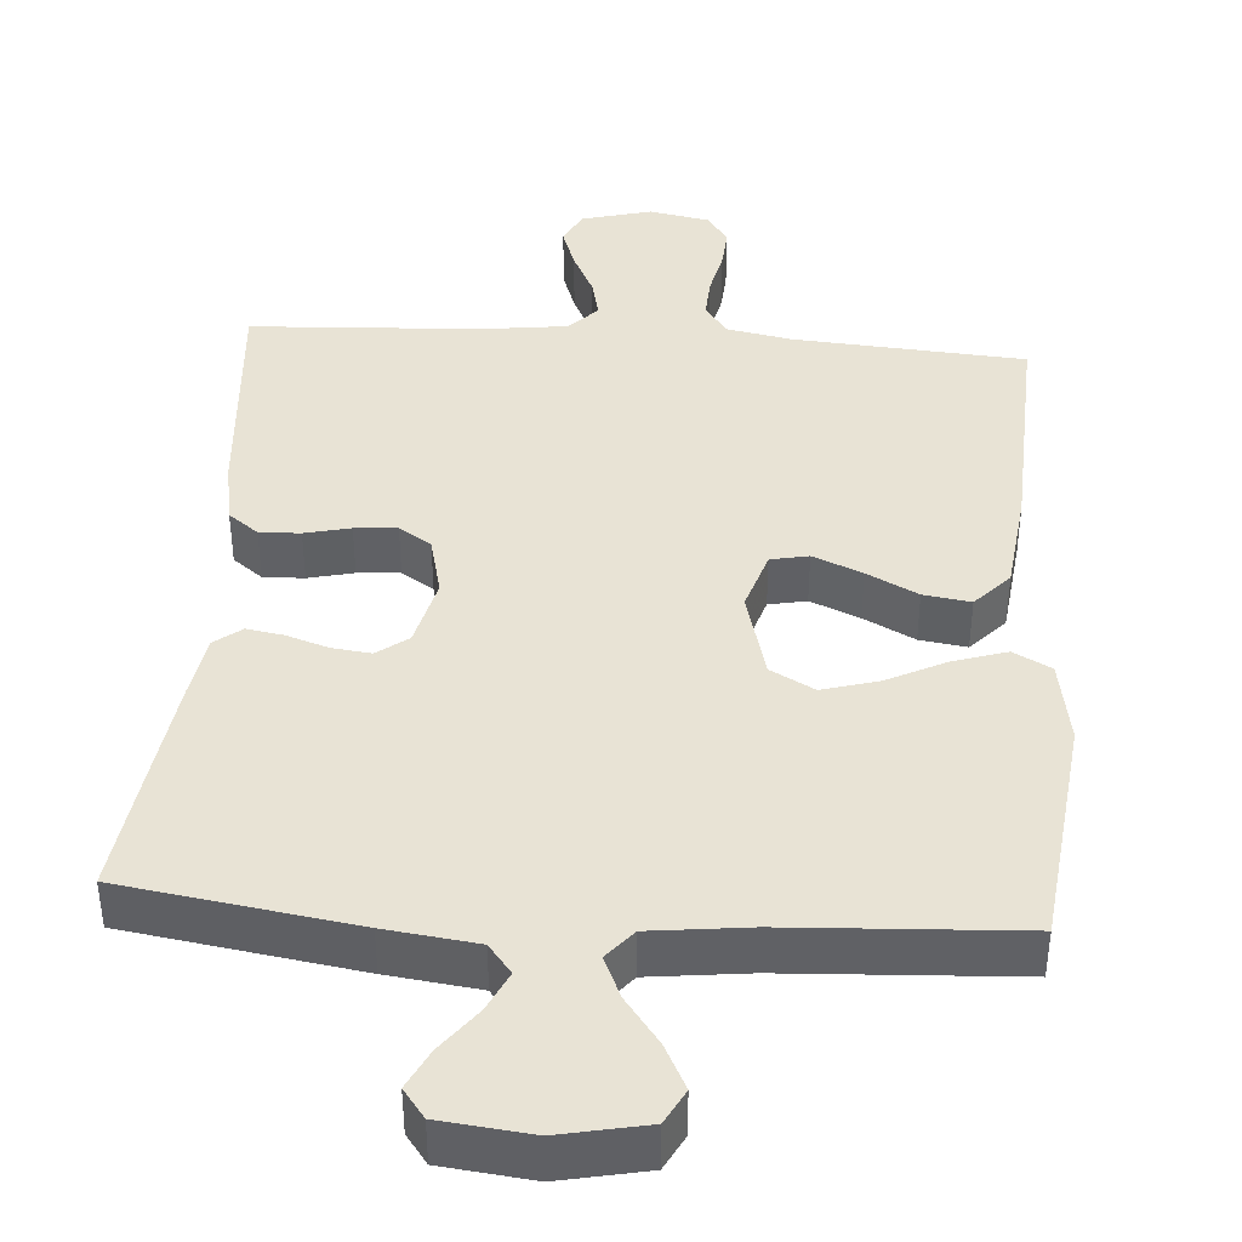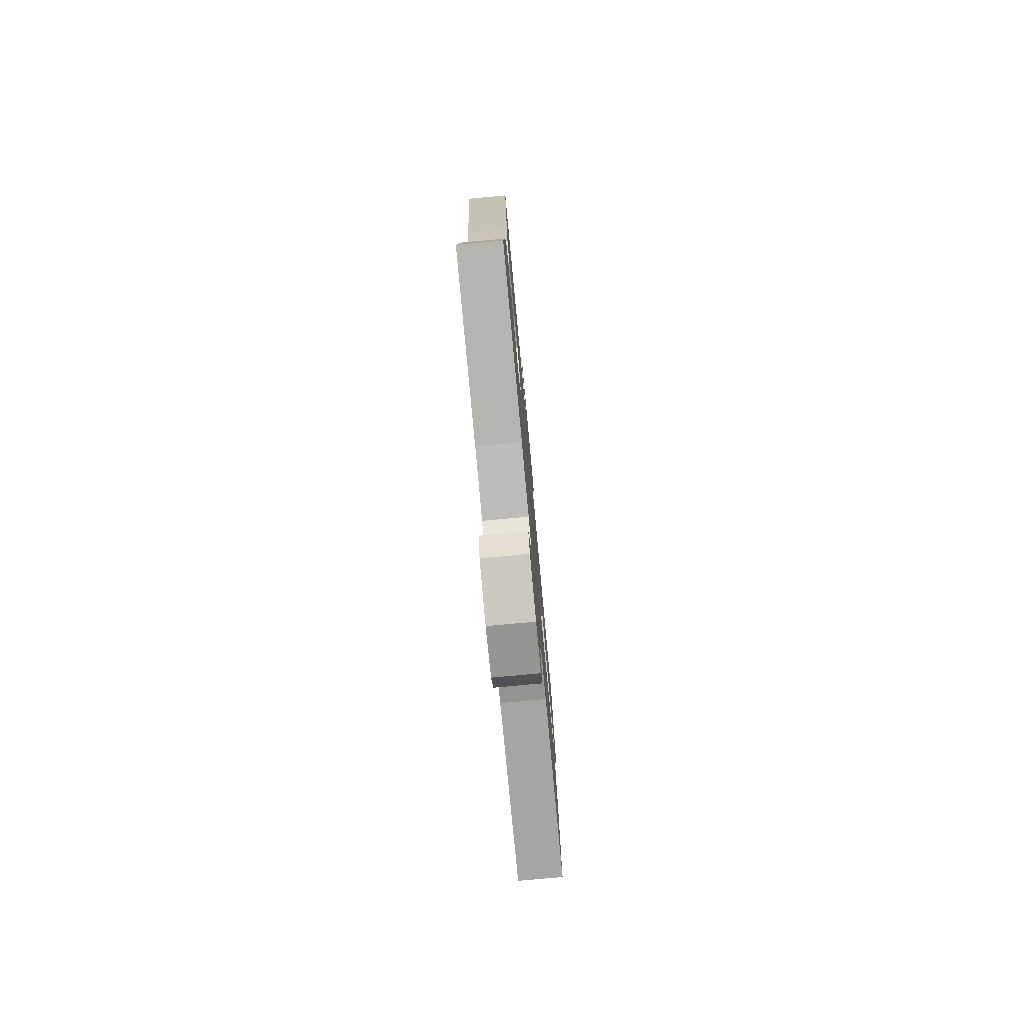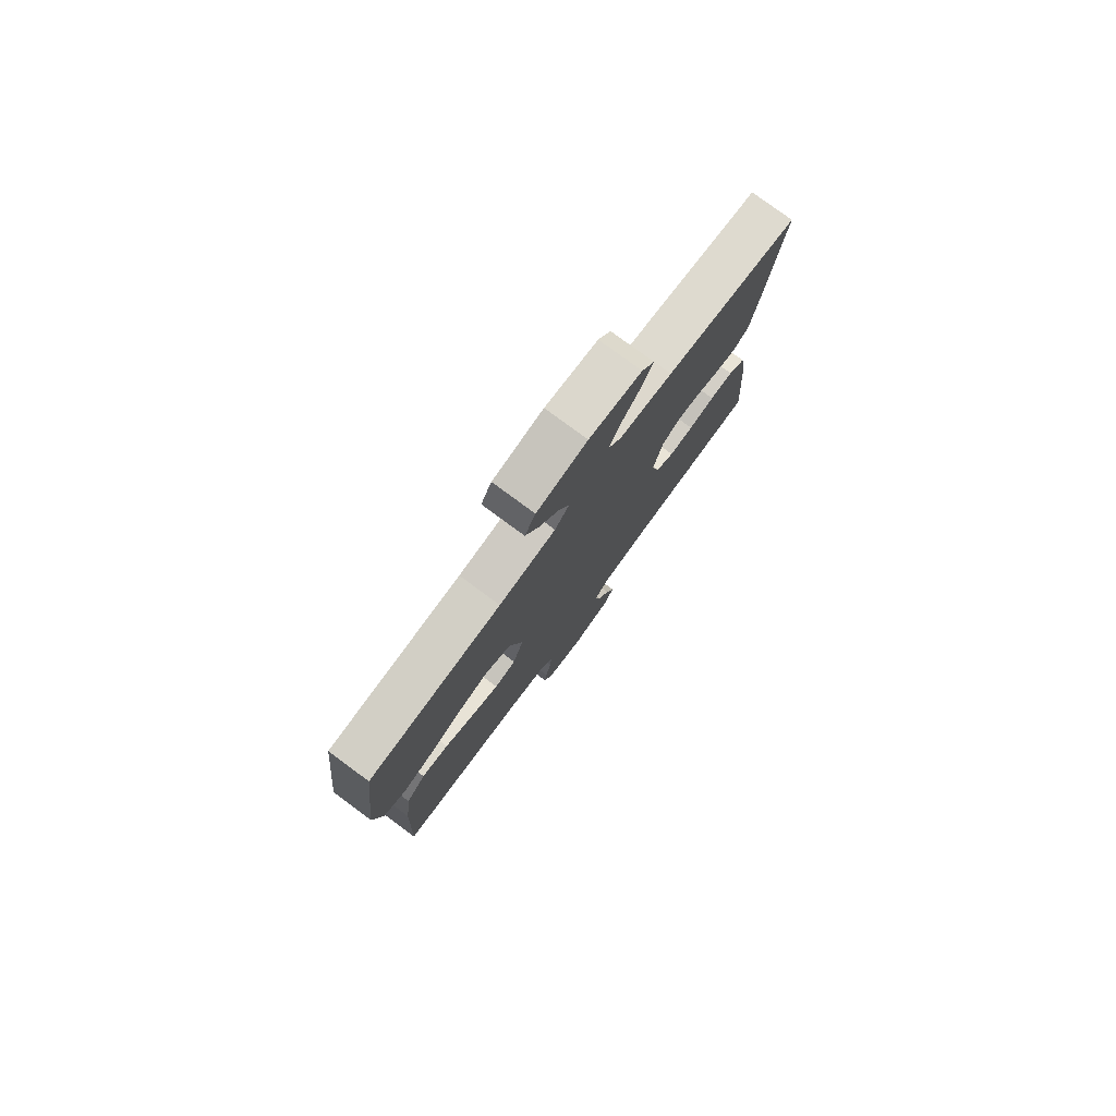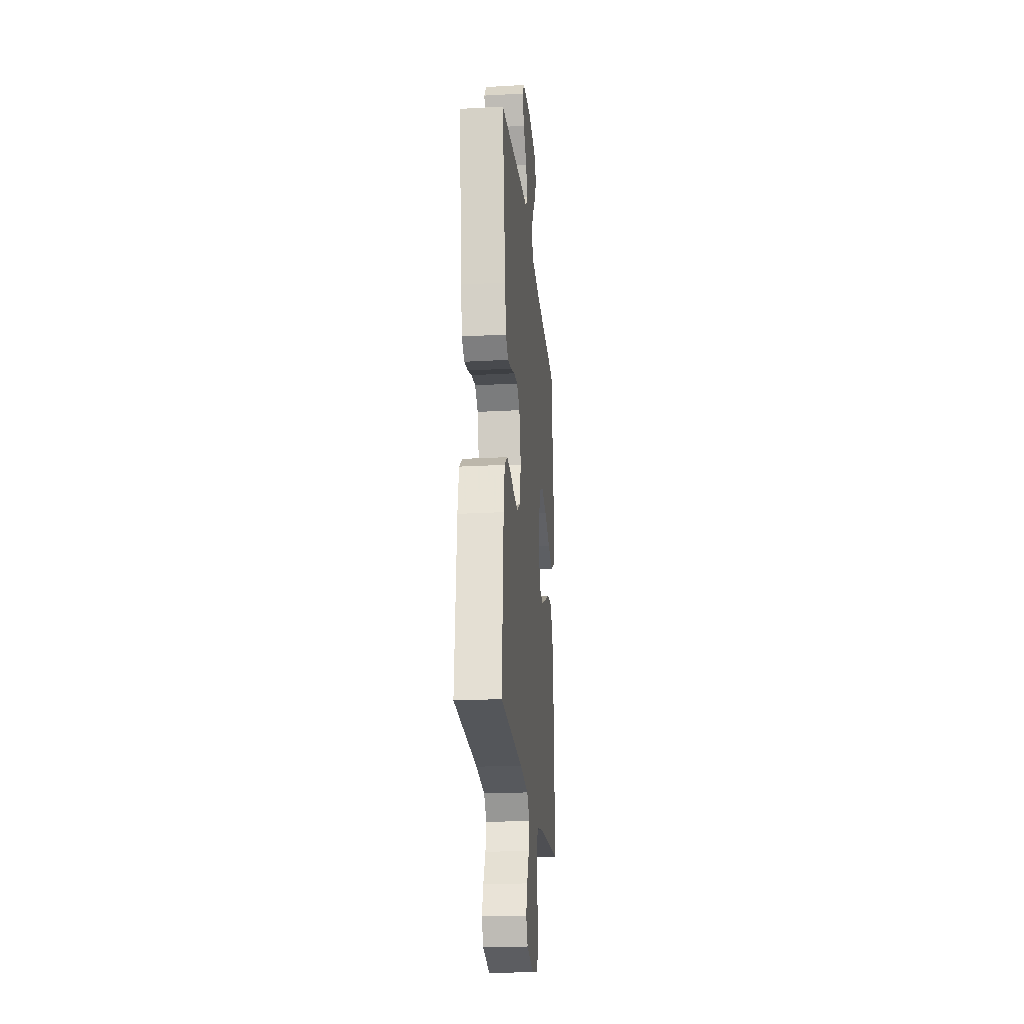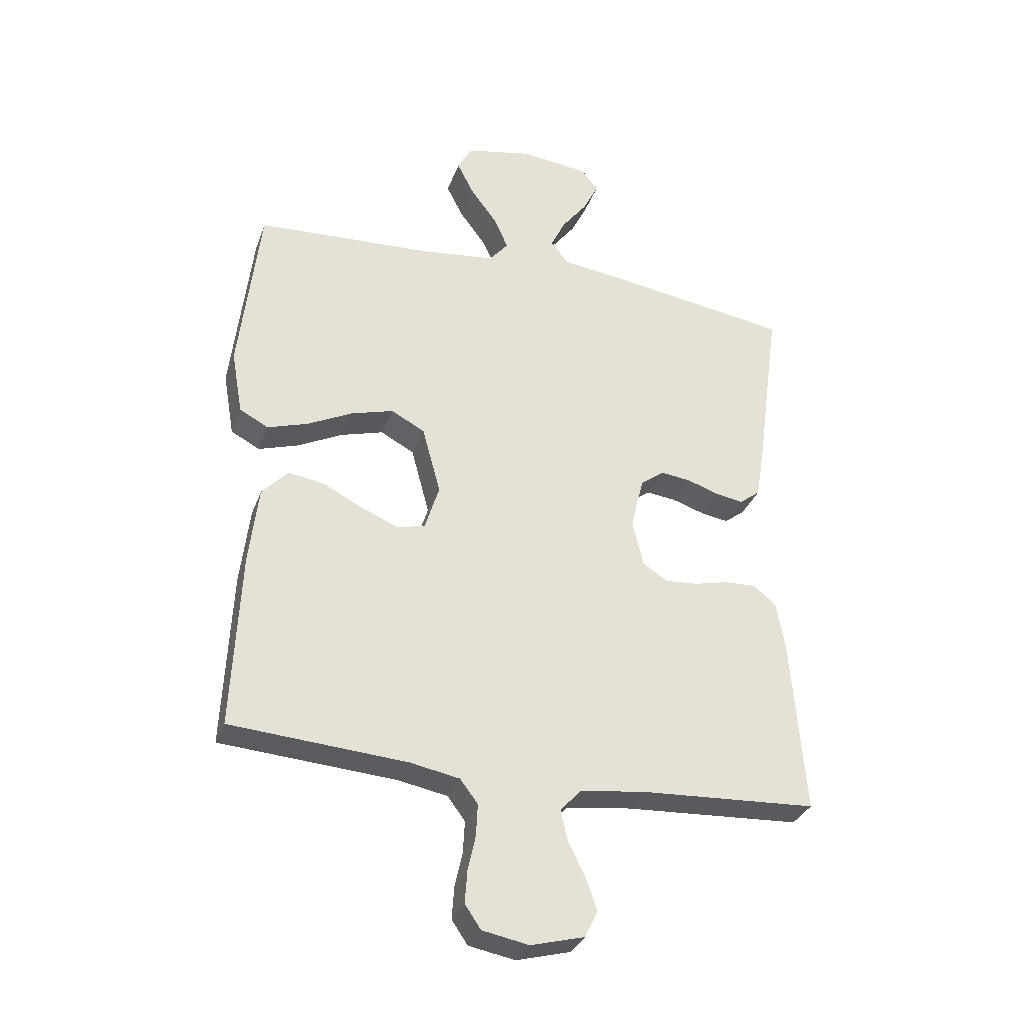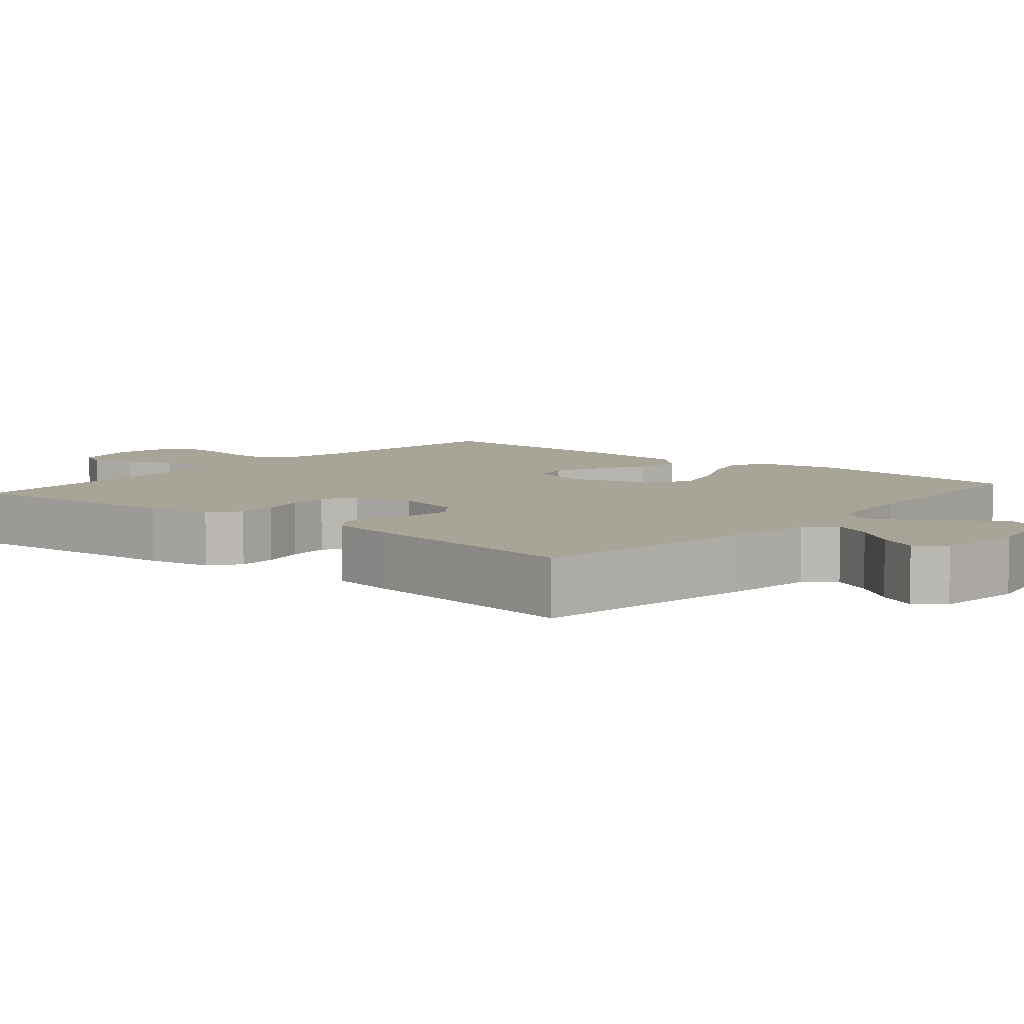
<metadata>
{"format":"obj","ext":"obj","renderer":"f3d","projection":"perspective","resolution":1024,"background":"white","views":[{"elev":41.0,"azim":4.1,"up":"+Y"},{"elev":-77.7,"azim":-84.7,"up":"+Z"},{"elev":78.8,"azim":126.4,"up":"+Z"},{"elev":-22.3,"azim":-84.5,"up":"+Z"},{"elev":-32.0,"azim":161.8,"up":"+Z"},{"elev":7.0,"azim":-49.8,"up":"+Y"}]}
</metadata>
<code>
v 0.5 0.07 0.5
v 0.535 0.07 0.2
v 0.516 0.07 0.091
v 0.467 0.07 0.065
v 0.398 0.07 0.087
v 0.322 0.07 0.125
v 0.249 0.07 0.146
v 0.192 0.07 0.115
v 0.161 0.07 0
v 0.186 0.07 -0.079
v 0.235 0.07 -0.089
v 0.299 0.07 -0.062
v 0.365 0.07 -0.028
v 0.426 0.07 -0.019
v 0.47 0.07 -0.066
v 0.486 0.07 -0.2
v 0.5 0.07 -0.5
v 0.2 0.07 -0.522
v 0.116 0.07 -0.538
v 0.086 0.07 -0.578
v 0.089 0.07 -0.633
v 0.102 0.07 -0.692
v 0.106 0.07 -0.747
v 0.079 0.07 -0.787
v 0 0.07 -0.802
v -0.091 0.07 -0.778
v -0.113 0.07 -0.734
v -0.094 0.07 -0.679
v -0.065 0.07 -0.62
v -0.053 0.07 -0.568
v -0.089 0.07 -0.53
v -0.2 0.07 -0.516
v -0.5 0.07 -0.5
v -0.477 0.07 -0.2
v -0.462 0.07 -0.116
v -0.423 0.07 -0.086
v -0.37 0.07 -0.088
v -0.311 0.07 -0.102
v -0.256 0.07 -0.106
v -0.214 0.07 -0.079
v -0.195 0.07 0
v -0.217 0.07 0.09
v -0.257 0.07 0.12
v -0.308 0.07 0.114
v -0.362 0.07 0.096
v -0.41 0.07 0.088
v -0.445 0.07 0.115
v -0.459 0.07 0.2
v -0.5 0.07 0.5
v -0.2 0.07 0.546
v -0.081 0.07 0.561
v -0.051 0.07 0.599
v -0.076 0.07 0.651
v -0.119 0.07 0.707
v -0.145 0.07 0.759
v -0.117 0.07 0.796
v 0 0.07 0.809
v 0.113 0.07 0.786
v 0.137 0.07 0.741
v 0.108 0.07 0.684
v 0.063 0.07 0.624
v 0.039 0.07 0.57
v 0.072 0.07 0.531
v 0.2 0.07 0.516
v 0.5 0 0.5
v 0.535 0 0.2
v 0.516 0 0.091
v 0.467 0 0.065
v 0.398 0 0.087
v 0.322 0 0.125
v 0.249 0 0.146
v 0.192 0 0.115
v 0.161 0 0
v 0.186 0 -0.079
v 0.235 0 -0.089
v 0.299 0 -0.062
v 0.365 0 -0.028
v 0.426 0 -0.019
v 0.47 0 -0.066
v 0.486 0 -0.2
v 0.5 0 -0.5
v 0.2 0 -0.522
v 0.116 0 -0.538
v 0.086 0 -0.578
v 0.089 0 -0.633
v 0.102 0 -0.692
v 0.106 0 -0.747
v 0.079 0 -0.787
v 0 0 -0.802
v -0.091 0 -0.778
v -0.113 0 -0.734
v -0.094 0 -0.679
v -0.065 0 -0.62
v -0.053 0 -0.568
v -0.089 0 -0.53
v -0.2 0 -0.516
v -0.5 0 -0.5
v -0.477 0 -0.2
v -0.462 0 -0.116
v -0.423 0 -0.086
v -0.37 0 -0.088
v -0.311 0 -0.102
v -0.256 0 -0.106
v -0.214 0 -0.079
v -0.195 0 0
v -0.217 0 0.09
v -0.257 0 0.12
v -0.308 0 0.114
v -0.362 0 0.096
v -0.41 0 0.088
v -0.445 0 0.115
v -0.459 0 0.2
v -0.5 0 0.5
v -0.2 0 0.546
v -0.081 0 0.561
v -0.051 0 0.599
v -0.076 0 0.651
v -0.119 0 0.707
v -0.145 0 0.759
v -0.117 0 0.796
v 0 0 0.809
v 0.113 0 0.786
v 0.137 0 0.741
v 0.108 0 0.684
v 0.063 0 0.624
v 0.039 0 0.57
v 0.072 0 0.531
v 0.2 0 0.516
f 58 59 60 61
f 58 61 62
f 57 58 62
f 56 57 62
f 53 54 55 56
f 52 53 56 62
f 51 52 62 63
f 49 50 51 63
f 44 45 46 47
f 43 44 47 48
f 35 36 37 38
f 35 38 39
f 32 33 34 35
f 31 32 35 39
f 30 31 39 40
f 26 27 28 29
f 26 29 30
f 25 26 30
f 24 25 30
f 21 22 23 24
f 20 21 24 30
f 19 20 30 40
f 15 16 17 18
f 12 13 14 15
f 11 12 15 18
f 10 11 18 19
f 3 4 5 6
f 3 6 7
f 64 1 2 3
f 64 3 7
f 63 64 7 8
f 43 48 49 63
f 42 43 63 8
f 41 42 8 9
f 19 40 41
f 9 10 19 41
f 125 124 123 122
f 126 125 122
f 126 122 121
f 126 121 120
f 120 119 118 117
f 126 120 117 116
f 127 126 116 115
f 127 115 114 113
f 111 110 109 108
f 112 111 108 107
f 102 101 100 99
f 103 102 99
f 99 98 97 96
f 103 99 96 95
f 104 103 95 94
f 93 92 91 90
f 94 93 90
f 94 90 89
f 94 89 88
f 88 87 86 85
f 94 88 85 84
f 104 94 84 83
f 82 81 80 79
f 79 78 77 76
f 82 79 76 75
f 83 82 75 74
f 70 69 68 67
f 71 70 67
f 67 66 65 128
f 71 67 128
f 72 71 128 127
f 127 113 112 107
f 72 127 107 106
f 73 72 106 105
f 105 104 83
f 105 83 74 73
f 1 65 66 2
f 2 66 67 3
f 3 67 68 4
f 4 68 69 5
f 5 69 70 6
f 6 70 71 7
f 7 71 72 8
f 8 72 73 9
f 9 73 74 10
f 10 74 75 11
f 11 75 76 12
f 12 76 77 13
f 13 77 78 14
f 14 78 79 15
f 15 79 80 16
f 16 80 81 17
f 17 81 82 18
f 18 82 83 19
f 19 83 84 20
f 20 84 85 21
f 21 85 86 22
f 22 86 87 23
f 23 87 88 24
f 24 88 89 25
f 25 89 90 26
f 26 90 91 27
f 27 91 92 28
f 28 92 93 29
f 29 93 94 30
f 30 94 95 31
f 31 95 96 32
f 32 96 97 33
f 33 97 98 34
f 34 98 99 35
f 35 99 100 36
f 36 100 101 37
f 37 101 102 38
f 38 102 103 39
f 39 103 104 40
f 40 104 105 41
f 41 105 106 42
f 42 106 107 43
f 43 107 108 44
f 44 108 109 45
f 45 109 110 46
f 46 110 111 47
f 47 111 112 48
f 48 112 113 49
f 49 113 114 50
f 50 114 115 51
f 51 115 116 52
f 52 116 117 53
f 53 117 118 54
f 54 118 119 55
f 55 119 120 56
f 56 120 121 57
f 57 121 122 58
f 58 122 123 59
f 59 123 124 60
f 60 124 125 61
f 61 125 126 62
f 62 126 127 63
f 63 127 128 64
f 64 128 65 1

</code>
